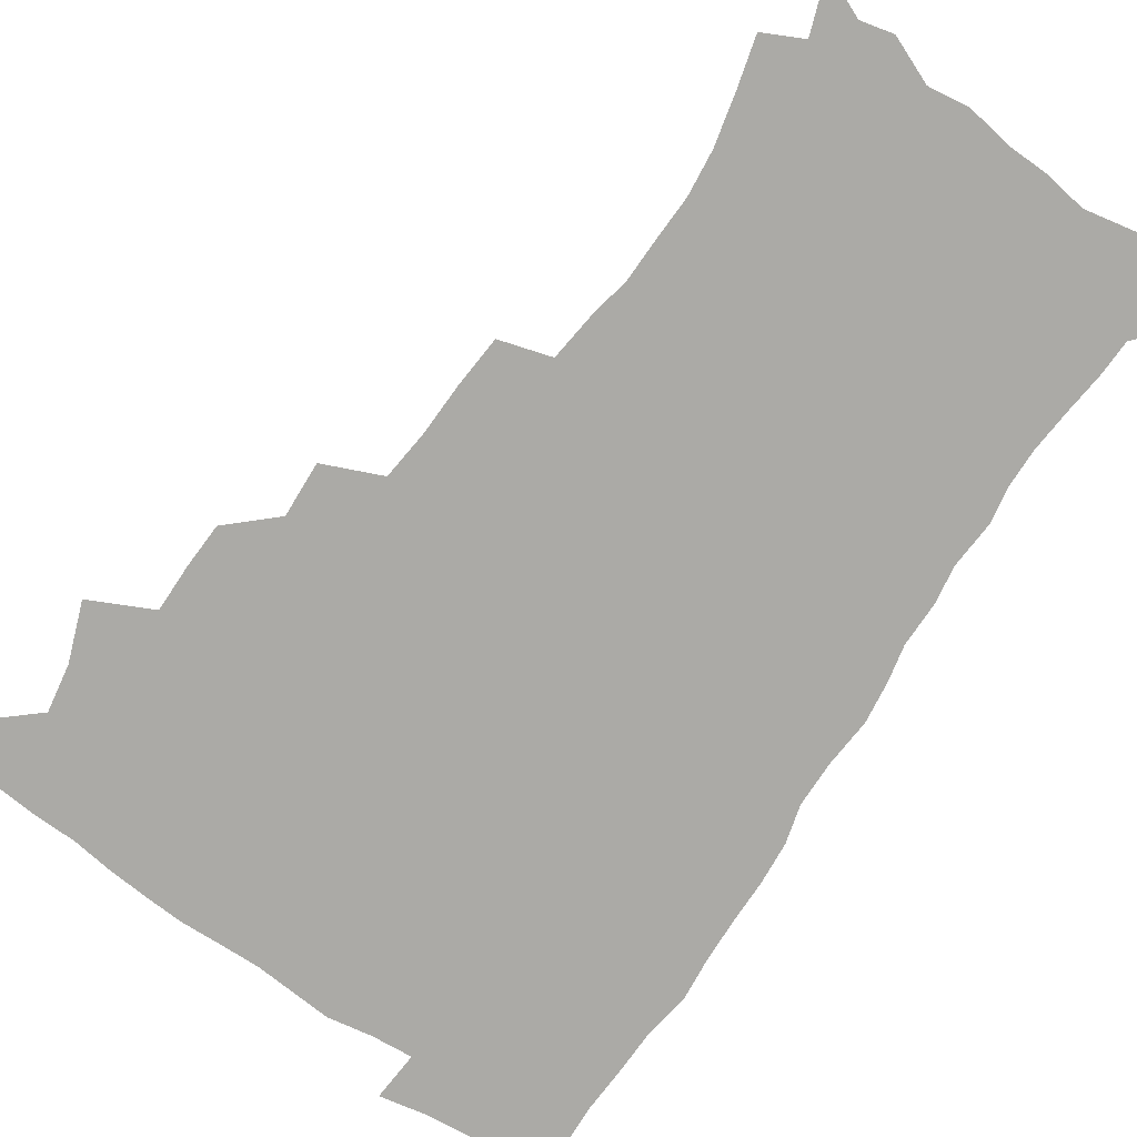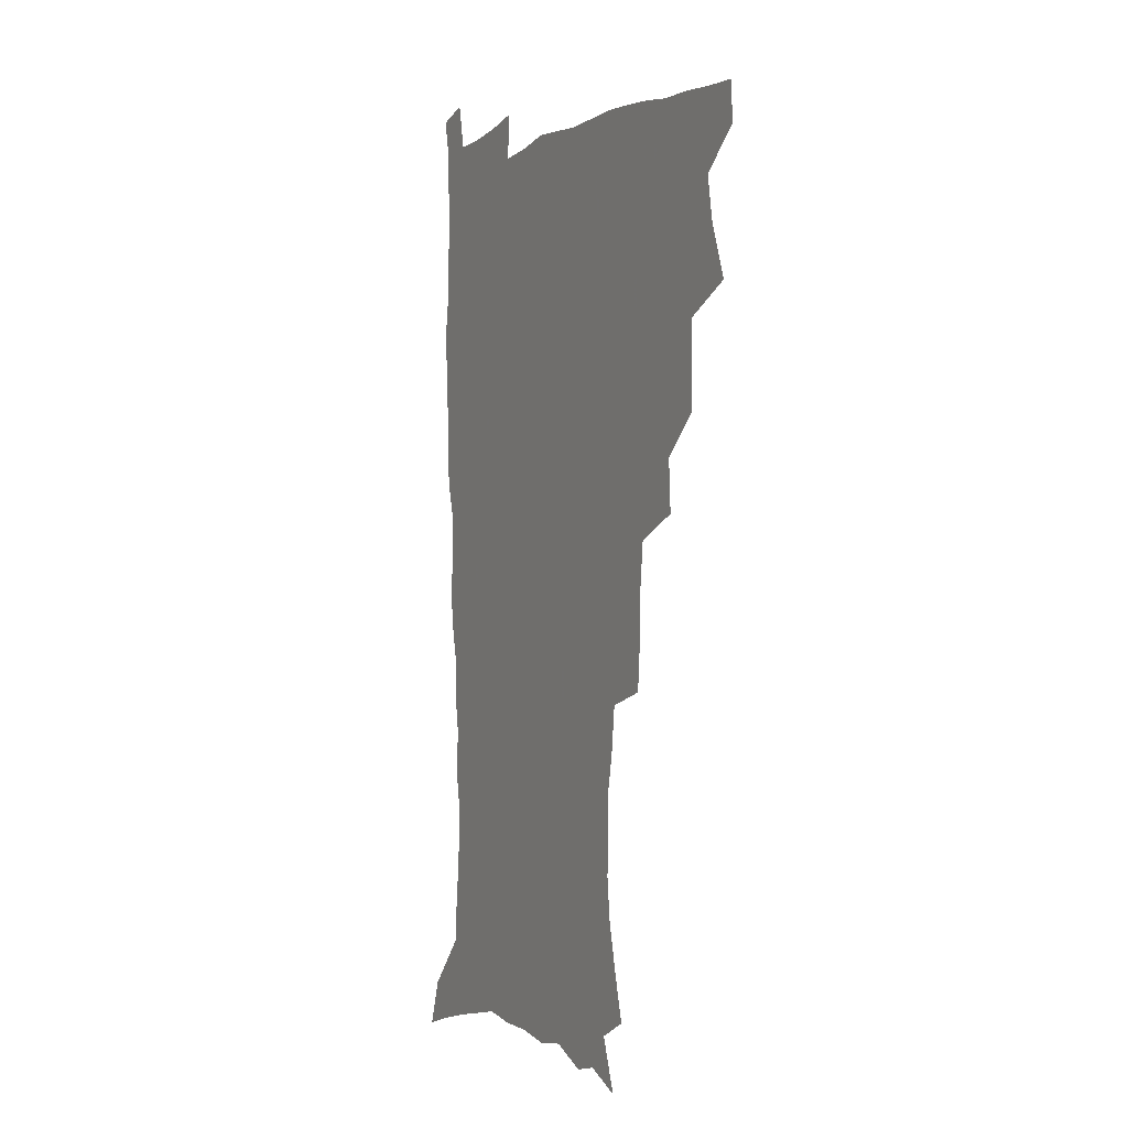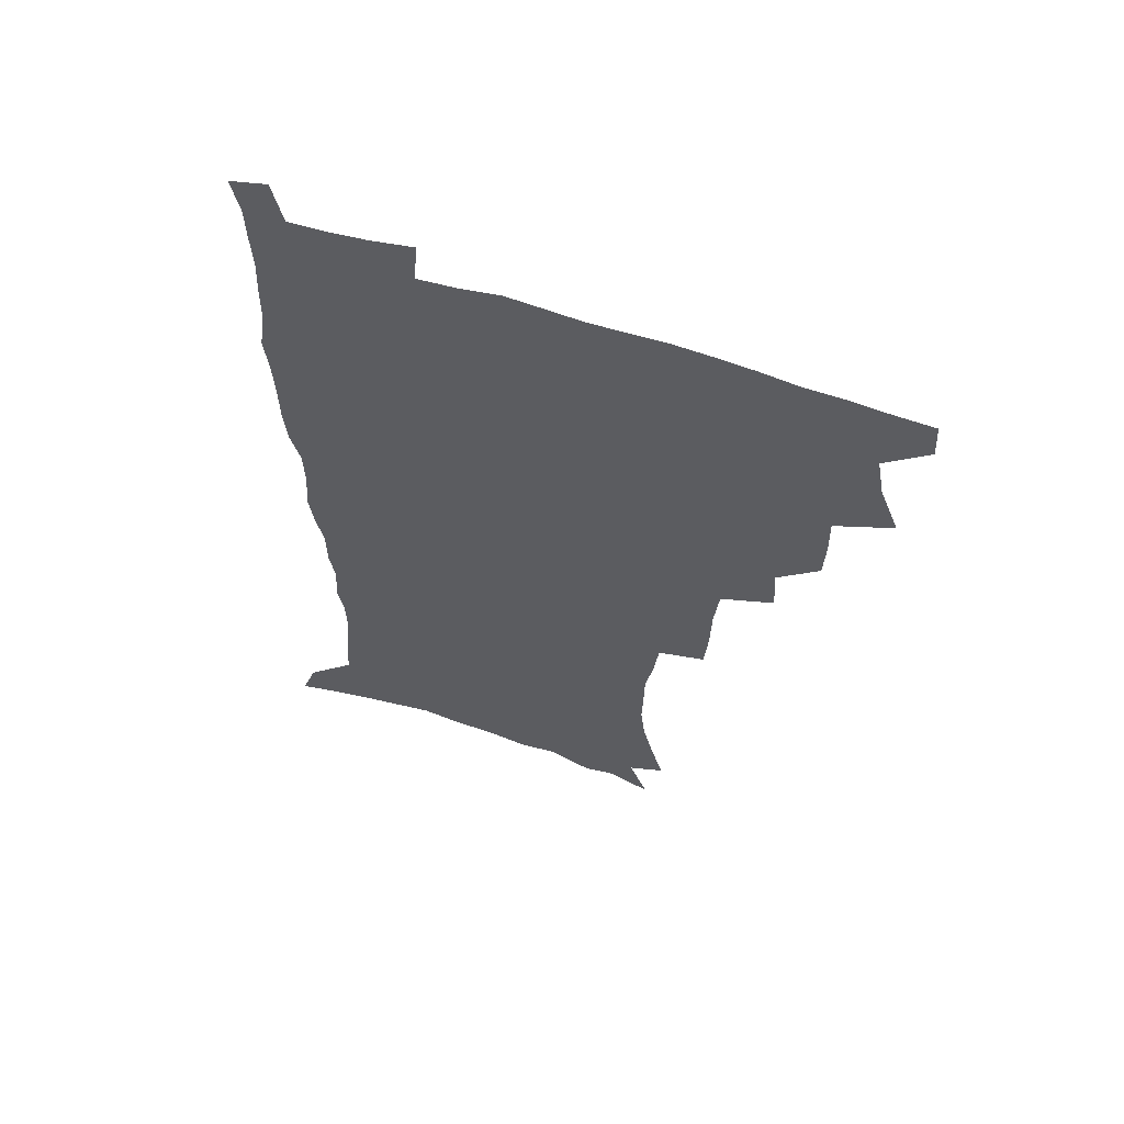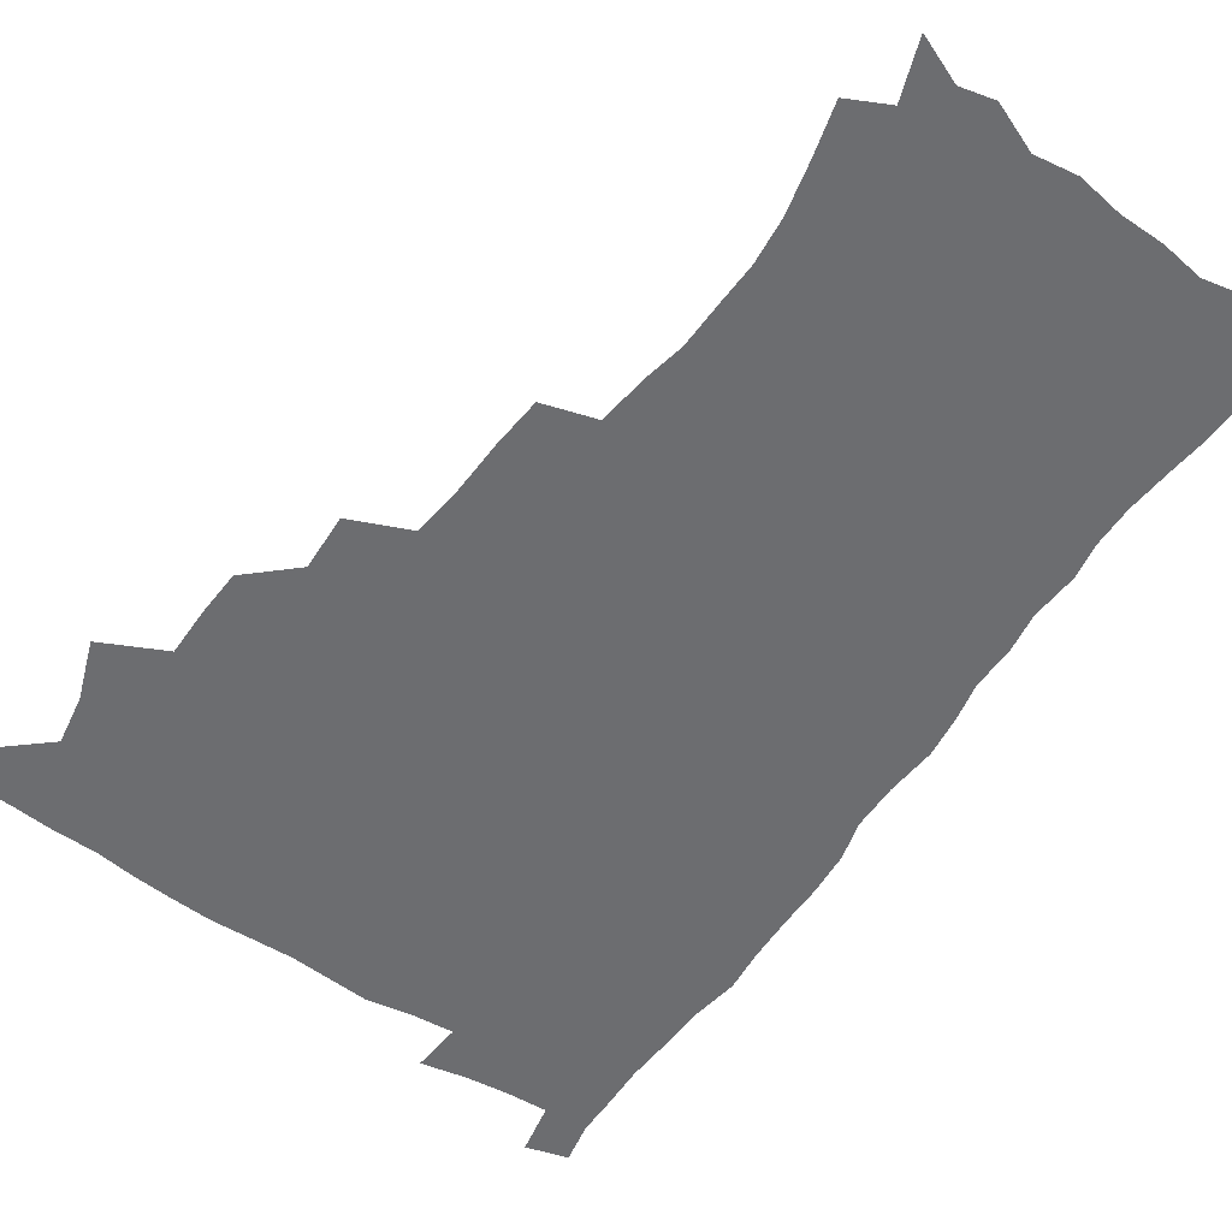
<metadata>
{"format":"obj","ext":"obj","renderer":"f3d","projection":"perspective","resolution":1024,"background":"white","views":[{"elev":-75.8,"azim":-34.3,"up":"+Z"},{"elev":-1.2,"azim":-116.7,"up":"+Y"},{"elev":61.6,"azim":-161.7,"up":"+Y"},{"elev":-54.0,"azim":-34.6,"up":"+Z"}]}
</metadata>
<code>
v 480.5 507 0
v 481.4 522.4 0
v 486.5 454.2 0
v 494.3 474.9 0
v 497.3 492.3 0
v 498 507.8 0
v 497 523.1 0
v 509 409.8 0
v 508.4 426.4 0
v 508.7 443.5 0
v 512.3 462.1 0
v 513.2 477.9 0
v 514.9 493.8 0
v 514 508.5 0
v 512.1 524.4 0
v 524.1 374.9 0
v 525.2 394.9 0
v 526.9 414.1 0
v 528.1 431.9 0
v 527.1 447.3 0
v 528.4 463.4 0
v 529.3 479 0
v 530.5 494.4 0
v 529 509.4 0
v 527.5 524.8 0
v 548.5 310.5 0
v 547.1 328.5 0
v 546.6 348.2 0
v 544.7 366.1 0
v 543.4 383.6 0
v 545.8 403.9 0
v 543.4 417.9 0
v 547.1 437.3 0
v 546.8 451.7 0
v 545.7 465.9 0
v 546 480.7 0
v 545.8 495.1 0
v 544.4 509.7 0
v 542 526.8 0
v 561.5 187.7 0
v 566.4 205.8 0
v 570.8 224.4 0
v 572.6 240.7 0
v 572.1 255.2 0
v 571.9 272.5 0
v 569.1 286.9 0
v 567 305 0
v 564.8 322.1 0
v 563.4 339.3 0
v 561.8 355.7 0
v 561.1 373.3 0
v 560.4 389.9 0
v 560.9 407.1 0
v 560.2 422.1 0
v 561.2 438 0
v 561.7 453.3 0
v 561.8 467.8 0
v 561.3 481.8 0
v 560.2 496 0
v 558.8 511 0
v 556.5 528 0
v 568.2 160.4 0
v 575.6 180.7 0
v 575.6 193 0
v 583.5 217.5 0
v 585.1 233.8 0
v 585.5 249.6 0
v 585 265.2 0
v 583.5 279.6 0
v 582.3 297.2 0
v 581 314.3 0
v 579.7 330.9 0
v 577.8 345.5 0
v 576.8 361.7 0
v 575.9 377.7 0
v 575.5 393.7 0
v 576.2 410.3 0
v 576.6 425.8 0
v 576.4 440.1 0
v 576.6 454.8 0
v 576.1 468.7 0
v 575.3 482.6 0
v 574.7 496.6 0
v 573.7 510.8 0
v 571 528.9 0
v 584.8 167.4 0
v 589 184.4 0
v 592.2 202.5 0
v 597.7 225.5 0
v 598 240.8 0
v 598.1 256.8 0
v 597.3 271.9 0
v 595.5 285.2 0
v 594.7 302.4 0
v 593.5 317.8 0
v 592.5 334.3 0
v 591.8 350.5 0
v 590.7 365.4 0
v 590.6 382.2 0
v 590.5 397.7 0
v 590.4 412.3 0
v 591.3 428.2 0
v 590.3 441.1 0
v 590.7 455.8 0
v 591 469.5 0
v 589.5 483.4 0
v 588.9 497.2 0
v 587.9 511.5 0
v 586 528.3 0
v 596.6 164.7 0
v 606 194.5 0
v 608.9 213.9 0
v 609.6 229.2 0
v 608.9 241.4 0
v 609.6 260.4 0
v 608.9 275.3 0
v 608.2 291.7 0
v 607.1 306.6 0
v 606.2 321.4 0
v 605.4 337.3 0
v 605 353.3 0
v 604 367 0
v 603.8 382.4 0
v 603.6 397.3 0
v 604.1 413.9 0
v 604.2 428.4 0
v 603.9 441.7 0
v 604.4 456.3 0
v 604.5 470 0
v 604 483.8 0
v 602.8 498.1 0
v 602.3 512.2 0
v 600.7 527.9 0
v 613.5 171.7 0
v 619.3 197.4 0
v 620.9 215.3 0
v 621.6 232.2 0
v 621.7 247.8 0
v 621.2 262.3 0
v 620.6 277.5 0
v 619.9 292.8 0
v 619 307.3 0
v 619 326.1 0
v 618.3 340 0
v 617.8 355.3 0
v 617 368.4 0
v 617.4 384.7 0
v 617.5 400 0
v 617.5 414.8 0
v 617.5 428.5 0
v 617.7 442.6 0
v 618.3 457.3 0
v 618.1 470.4 0
v 618.3 484 0
v 618.3 497.5 0
v 617.2 511.8 0
v 614.9 529 0
v 628.4 169.6 0
v 632 196.6 0
v 633 216.5 0
v 633.4 234.2 0
v 633.3 248.9 0
v 633 264.7 0
v 632.5 280 0
v 631.9 295.4 0
v 631.5 310.5 0
v 631.3 324.8 0
v 630.8 340.4 0
v 630.5 355.7 0
v 630.5 371.7 0
v 630.4 385.2 0
v 630.5 400.4 0
v 630.7 415.6 0
v 630.8 428.8 0
v 631 442.8 0
v 631.5 456.9 0
v 631.8 470.3 0
v 632 483.9 0
v 632.3 497.4 0
v 631.4 512.1 0
v 629.1 530 0
v 644.4 172.3 0
v 645.2 196.1 0
v 645.2 216.9 0
v 645 234.2 0
v 645 248.5 0
v 644.6 264.9 0
v 644.4 278.7 0
v 643.8 294.7 0
v 643.4 312.9 0
v 643.5 325.1 0
v 643.4 339 0
v 643.2 355.3 0
v 643.2 370.7 0
v 643.3 386.2 0
v 643.6 400.3 0
v 644 414.2 0
v 644.1 429.1 0
v 644.1 443.6 0
v 645.1 456.5 0
v 645.4 469.9 0
v 645.7 483.9 0
v 646 497.5 0
v 645.8 511.6 0
v 645.1 527.2 0
v 660.1 172.6 0
v 658.6 195.7 0
v 657.7 214.7 0
v 656.9 232.7 0
v 657.3 245.6 0
v 656.2 264.2 0
v 656.1 279.4 0
v 655.8 294.9 0
v 655.6 310.5 0
v 655.6 325.1 0
v 655.7 339 0
v 655.6 355.8 0
v 655.9 370 0
v 657 383.1 0
v 656.6 399.2 0
v 657.3 413 0
v 657.7 427.6 0
v 658.7 441.1 0
v 658.6 456.1 0
v 659 469.8 0
v 659.5 483.4 0
v 659.7 497.4 0
v 660.1 511.2 0
v 660 526 0
v 658.8 544 0
v 675.1 175 0
v 672.1 194.3 0
v 670.1 213.6 0
v 669.1 230.3 0
v 669 245.2 0
v 668.5 261 0
v 667.8 277.9 0
v 668.1 292.3 0
v 667.4 309.4 0
v 667.8 323.4 0
v 667.9 338.8 0
v 668.9 352.5 0
v 668.9 367.8 0
v 669.8 381.8 0
v 671.3 395.1 0
v 670.9 410.8 0
v 671.4 425.9 0
v 672.3 439.8 0
v 671.7 455.8 0
v 672.7 469 0
v 673.2 483 0
v 673.8 496.9 0
v 674.2 510.9 0
v 674.5 525.6 0
v 674.8 540.8 0
v 690.7 171.9 0
v 686.2 191.3 0
v 683.3 210 0
v 681.7 227 0
v 681.4 241.7 0
v 680.7 257.9 0
v 680.7 273.1 0
v 680.8 288.4 0
v 680.9 303.9 0
v 680.2 320.6 0
v 681.4 334.3 0
v 682.5 348.4 0
v 683 363.2 0
v 683.2 378.7 0
v 685.1 392.1 0
v 683.4 410.8 0
v 686.2 423.1 0
v 686.6 437.8 0
v 686.8 452.7 0
v 687.2 467.3 0
v 687.7 481.7 0
v 688 496.2 0
v 688.4 510.4 0
v 689.2 524.7 0
v 690.1 539.1 0
v 705.8 168.9 0
v 700.8 187.3 0
v 696.9 205.9 0
v 695.8 220.9 0
v 694.8 236.3 0
v 693.9 252.2 0
v 693.1 268.7 0
v 694 282.7 0
v 694.3 298.1 0
v 694.2 314.2 0
v 695.5 328.3 0
v 697.5 341.9 0
v 696.4 359.5 0
v 697.1 374.3 0
v 700.2 387.3 0
v 699.4 404.7 0
v 700.1 419.8 0
v 702.2 433.8 0
v 701.2 450.5 0
v 701.9 465.1 0
v 702.4 480 0
v 703.4 494.5 0
v 703 509.6 0
v 704.2 524 0
v 704.6 538.5 0
v 708.5 556.8 0
v 721.1 165.3 0
v 714 185.5 0
v 711.3 200.3 0
v 711 213.2 0
v 709.4 228.6 0
v 708.1 244.4 0
v 708.4 258.9 0
v 710.7 271.5 0
v 709.6 288.8 0
v 711.8 302.5 0
v 711.8 318.8 0
v 714.6 332.2 0
v 716.6 347.1 0
v 715.2 365 0
v 715.5 381.4 0
v 719.2 395.2 0
v 720.5 410.7 0
v 720.7 427 0
v 721.3 443 0
v 722.9 458.2 0
v 720.3 476 0
v 720 491.9 0
v 719.2 508 0
v 719.9 523 0
v 720.2 537.9 0
v 723.3 552.6 0
v 737.1 160.7 0
v 730.9 179.2 0
f 5 6 1
f 1 6 2
f 6 7 2
f 10 11 3
f 3 11 4
f 11 12 4
f 4 12 5
f 12 13 5
f 5 13 6
f 13 14 6
f 6 14 7
f 14 15 7
f 17 18 8
f 8 18 9
f 18 19 9
f 9 19 10
f 19 20 10
f 10 20 11
f 20 21 11
f 11 21 12
f 21 22 12
f 12 22 13
f 22 23 13
f 13 23 14
f 23 24 14
f 14 24 15
f 24 25 15
f 29 30 16
f 16 30 17
f 30 31 17
f 17 31 18
f 31 32 18
f 18 32 19
f 32 33 19
f 19 33 20
f 33 34 20
f 20 34 21
f 34 35 21
f 21 35 22
f 35 36 22
f 22 36 23
f 36 37 23
f 23 37 24
f 37 38 24
f 24 38 25
f 38 39 25
f 47 48 26
f 26 48 27
f 48 49 27
f 27 49 28
f 49 50 28
f 28 50 29
f 50 51 29
f 29 51 30
f 51 52 30
f 30 52 31
f 52 53 31
f 31 53 32
f 53 54 32
f 32 54 33
f 54 55 33
f 33 55 34
f 55 56 34
f 34 56 35
f 56 57 35
f 35 57 36
f 57 58 36
f 36 58 37
f 58 59 37
f 37 59 38
f 59 60 38
f 38 60 39
f 60 61 39
f 63 64 40
f 40 64 41
f 64 65 41
f 41 65 42
f 65 66 42
f 42 66 43
f 66 67 43
f 43 67 44
f 67 68 44
f 44 68 45
f 68 69 45
f 45 69 46
f 69 70 46
f 46 70 47
f 70 71 47
f 47 71 48
f 71 72 48
f 48 72 49
f 72 73 49
f 49 73 50
f 73 74 50
f 50 74 51
f 74 75 51
f 51 75 52
f 75 76 52
f 52 76 53
f 76 77 53
f 53 77 54
f 77 78 54
f 54 78 55
f 78 79 55
f 55 79 56
f 79 80 56
f 56 80 57
f 80 81 57
f 57 81 58
f 81 82 58
f 58 82 59
f 82 83 59
f 59 83 60
f 83 84 60
f 60 84 61
f 84 85 61
f 62 86 63
f 86 87 63
f 63 87 64
f 87 88 64
f 64 88 65
f 88 89 65
f 65 89 66
f 89 90 66
f 66 90 67
f 90 91 67
f 67 91 68
f 91 92 68
f 68 92 69
f 92 93 69
f 69 93 70
f 93 94 70
f 70 94 71
f 94 95 71
f 71 95 72
f 95 96 72
f 72 96 73
f 96 97 73
f 73 97 74
f 97 98 74
f 74 98 75
f 98 99 75
f 75 99 76
f 99 100 76
f 76 100 77
f 100 101 77
f 77 101 78
f 101 102 78
f 78 102 79
f 102 103 79
f 79 103 80
f 103 104 80
f 80 104 81
f 104 105 81
f 81 105 82
f 105 106 82
f 82 106 83
f 106 107 83
f 83 107 84
f 107 108 84
f 84 108 85
f 108 109 85
f 86 110 87
f 110 111 87
f 87 111 88
f 111 112 88
f 88 112 89
f 112 113 89
f 89 113 90
f 113 114 90
f 90 114 91
f 114 115 91
f 91 115 92
f 115 116 92
f 92 116 93
f 116 117 93
f 93 117 94
f 117 118 94
f 94 118 95
f 118 119 95
f 95 119 96
f 119 120 96
f 96 120 97
f 120 121 97
f 97 121 98
f 121 122 98
f 98 122 99
f 122 123 99
f 99 123 100
f 123 124 100
f 100 124 101
f 124 125 101
f 101 125 102
f 125 126 102
f 102 126 103
f 126 127 103
f 103 127 104
f 127 128 104
f 104 128 105
f 128 129 105
f 105 129 106
f 129 130 106
f 106 130 107
f 130 131 107
f 107 131 108
f 131 132 108
f 108 132 109
f 132 133 109
f 110 134 111
f 134 135 111
f 111 135 112
f 135 136 112
f 112 136 113
f 136 137 113
f 113 137 114
f 137 138 114
f 114 138 115
f 138 139 115
f 115 139 116
f 139 140 116
f 116 140 117
f 140 141 117
f 117 141 118
f 141 142 118
f 118 142 119
f 142 143 119
f 119 143 120
f 143 144 120
f 120 144 121
f 144 145 121
f 121 145 122
f 145 146 122
f 122 146 123
f 146 147 123
f 123 147 124
f 147 148 124
f 124 148 125
f 148 149 125
f 125 149 126
f 149 150 126
f 126 150 127
f 150 151 127
f 127 151 128
f 151 152 128
f 128 152 129
f 152 153 129
f 129 153 130
f 153 154 130
f 130 154 131
f 154 155 131
f 131 155 132
f 155 156 132
f 132 156 133
f 156 157 133
f 134 158 135
f 158 159 135
f 135 159 136
f 159 160 136
f 136 160 137
f 160 161 137
f 137 161 138
f 161 162 138
f 138 162 139
f 162 163 139
f 139 163 140
f 163 164 140
f 140 164 141
f 164 165 141
f 141 165 142
f 165 166 142
f 142 166 143
f 166 167 143
f 143 167 144
f 167 168 144
f 144 168 145
f 168 169 145
f 145 169 146
f 169 170 146
f 146 170 147
f 170 171 147
f 147 171 148
f 171 172 148
f 148 172 149
f 172 173 149
f 149 173 150
f 173 174 150
f 150 174 151
f 174 175 151
f 151 175 152
f 175 176 152
f 152 176 153
f 176 177 153
f 153 177 154
f 177 178 154
f 154 178 155
f 178 179 155
f 155 179 156
f 179 180 156
f 156 180 157
f 180 181 157
f 158 182 159
f 182 183 159
f 159 183 160
f 183 184 160
f 160 184 161
f 184 185 161
f 161 185 162
f 185 186 162
f 162 186 163
f 186 187 163
f 163 187 164
f 187 188 164
f 164 188 165
f 188 189 165
f 165 189 166
f 189 190 166
f 166 190 167
f 190 191 167
f 167 191 168
f 191 192 168
f 168 192 169
f 192 193 169
f 169 193 170
f 193 194 170
f 170 194 171
f 194 195 171
f 171 195 172
f 195 196 172
f 172 196 173
f 196 197 173
f 173 197 174
f 197 198 174
f 174 198 175
f 198 199 175
f 175 199 176
f 199 200 176
f 176 200 177
f 200 201 177
f 177 201 178
f 201 202 178
f 178 202 179
f 202 203 179
f 179 203 180
f 203 204 180
f 180 204 181
f 204 205 181
f 182 206 183
f 206 207 183
f 183 207 184
f 207 208 184
f 184 208 185
f 208 209 185
f 185 209 186
f 209 210 186
f 186 210 187
f 210 211 187
f 187 211 188
f 211 212 188
f 188 212 189
f 212 213 189
f 189 213 190
f 213 214 190
f 190 214 191
f 214 215 191
f 191 215 192
f 215 216 192
f 192 216 193
f 216 217 193
f 193 217 194
f 217 218 194
f 194 218 195
f 218 219 195
f 195 219 196
f 219 220 196
f 196 220 197
f 220 221 197
f 197 221 198
f 221 222 198
f 198 222 199
f 222 223 199
f 199 223 200
f 223 224 200
f 200 224 201
f 224 225 201
f 201 225 202
f 225 226 202
f 202 226 203
f 226 227 203
f 203 227 204
f 227 228 204
f 204 228 205
f 228 229 205
f 206 231 207
f 231 232 207
f 207 232 208
f 232 233 208
f 208 233 209
f 233 234 209
f 209 234 210
f 234 235 210
f 210 235 211
f 235 236 211
f 211 236 212
f 236 237 212
f 212 237 213
f 237 238 213
f 213 238 214
f 238 239 214
f 214 239 215
f 239 240 215
f 215 240 216
f 240 241 216
f 216 241 217
f 241 242 217
f 217 242 218
f 242 243 218
f 218 243 219
f 243 244 219
f 219 244 220
f 244 245 220
f 220 245 221
f 245 246 221
f 221 246 222
f 246 247 222
f 222 247 223
f 247 248 223
f 223 248 224
f 248 249 224
f 224 249 225
f 249 250 225
f 225 250 226
f 250 251 226
f 226 251 227
f 251 252 227
f 227 252 228
f 252 253 228
f 228 253 229
f 253 254 229
f 229 254 230
f 254 255 230
f 231 256 232
f 256 257 232
f 232 257 233
f 257 258 233
f 233 258 234
f 258 259 234
f 234 259 235
f 259 260 235
f 235 260 236
f 260 261 236
f 236 261 237
f 261 262 237
f 237 262 238
f 262 263 238
f 238 263 239
f 263 264 239
f 239 264 240
f 264 265 240
f 240 265 241
f 265 266 241
f 241 266 242
f 266 267 242
f 242 267 243
f 267 268 243
f 243 268 244
f 268 269 244
f 244 269 245
f 269 270 245
f 245 270 246
f 270 271 246
f 246 271 247
f 271 272 247
f 247 272 248
f 272 273 248
f 248 273 249
f 273 274 249
f 249 274 250
f 274 275 250
f 250 275 251
f 275 276 251
f 251 276 252
f 276 277 252
f 252 277 253
f 277 278 253
f 253 278 254
f 278 279 254
f 254 279 255
f 279 280 255
f 256 281 257
f 281 282 257
f 257 282 258
f 282 283 258
f 258 283 259
f 283 284 259
f 259 284 260
f 284 285 260
f 260 285 261
f 285 286 261
f 261 286 262
f 286 287 262
f 262 287 263
f 287 288 263
f 263 288 264
f 288 289 264
f 264 289 265
f 289 290 265
f 265 290 266
f 290 291 266
f 266 291 267
f 291 292 267
f 267 292 268
f 292 293 268
f 268 293 269
f 293 294 269
f 269 294 270
f 294 295 270
f 270 295 271
f 295 296 271
f 271 296 272
f 296 297 272
f 272 297 273
f 297 298 273
f 273 298 274
f 298 299 274
f 274 299 275
f 299 300 275
f 275 300 276
f 300 301 276
f 276 301 277
f 301 302 277
f 277 302 278
f 302 303 278
f 278 303 279
f 303 304 279
f 279 304 280
f 304 305 280
f 281 307 282
f 307 308 282
f 282 308 283
f 308 309 283
f 283 309 284
f 309 310 284
f 284 310 285
f 310 311 285
f 285 311 286
f 311 312 286
f 286 312 287
f 312 313 287
f 287 313 288
f 313 314 288
f 288 314 289
f 314 315 289
f 289 315 290
f 315 316 290
f 290 316 291
f 316 317 291
f 291 317 292
f 317 318 292
f 292 318 293
f 318 319 293
f 293 319 294
f 319 320 294
f 294 320 295
f 320 321 295
f 295 321 296
f 321 322 296
f 296 322 297
f 322 323 297
f 297 323 298
f 323 324 298
f 298 324 299
f 324 325 299
f 299 325 300
f 325 326 300
f 300 326 301
f 326 327 301
f 301 327 302
f 327 328 302
f 302 328 303
f 328 329 303
f 303 329 304
f 329 330 304
f 304 330 305
f 330 331 305
f 305 331 306
f 331 332 306
f 307 333 308
f 333 334 308
f 308 334 309

</code>
